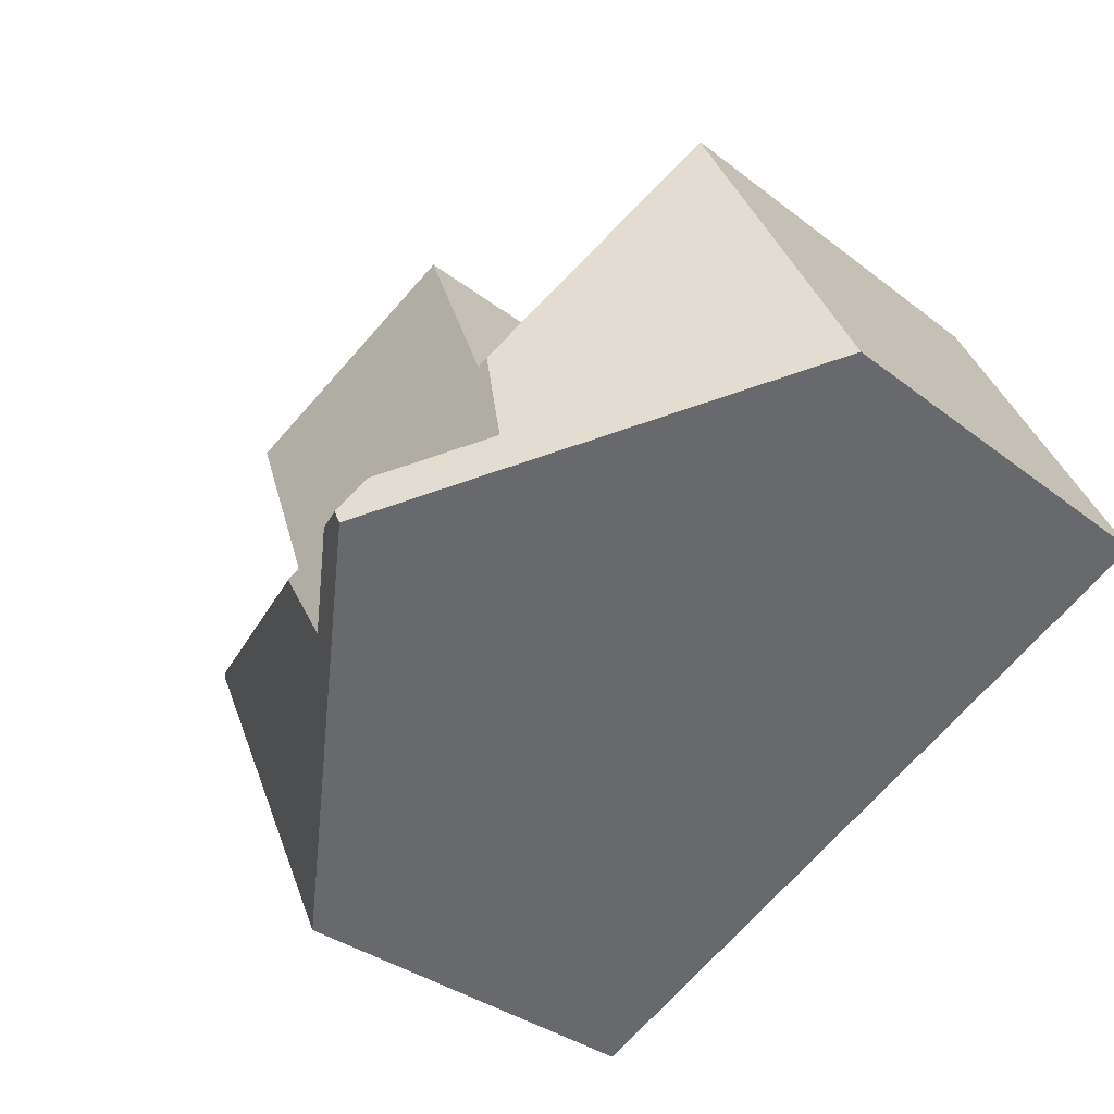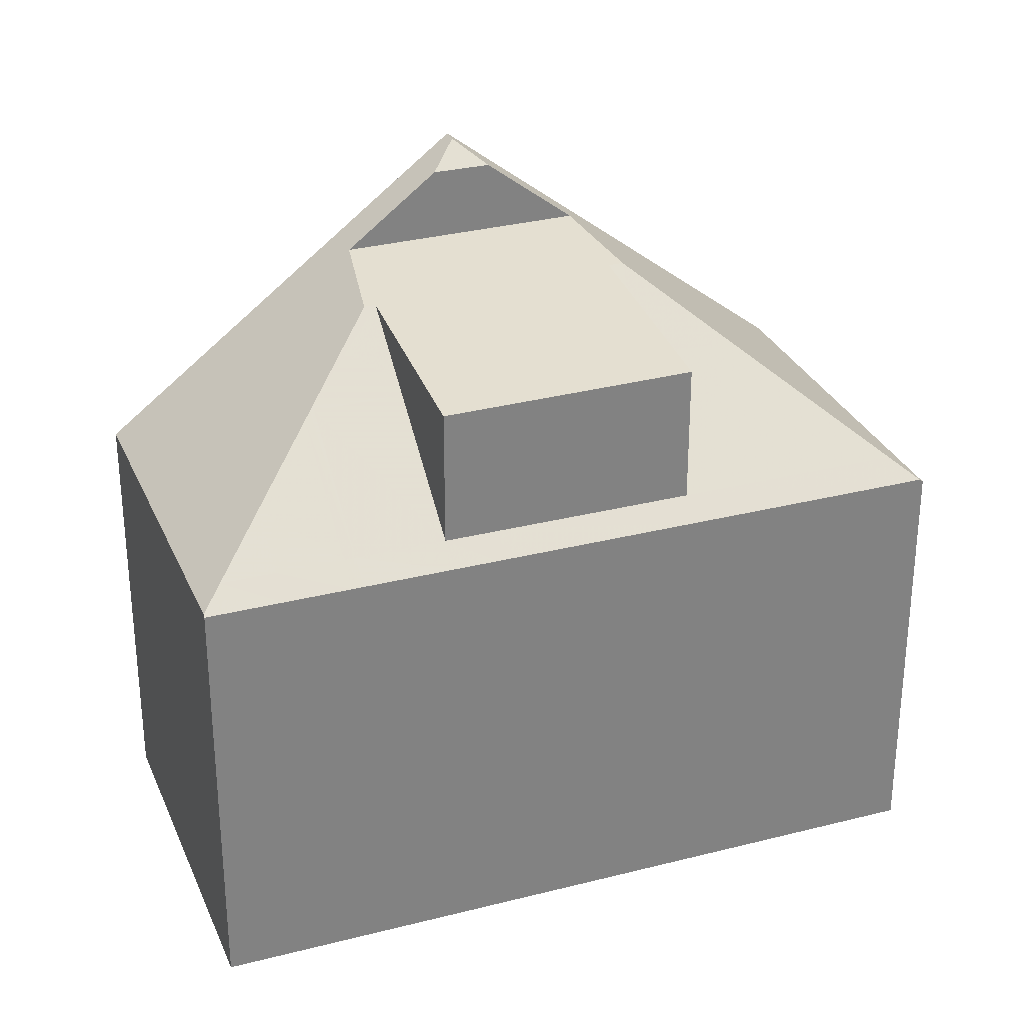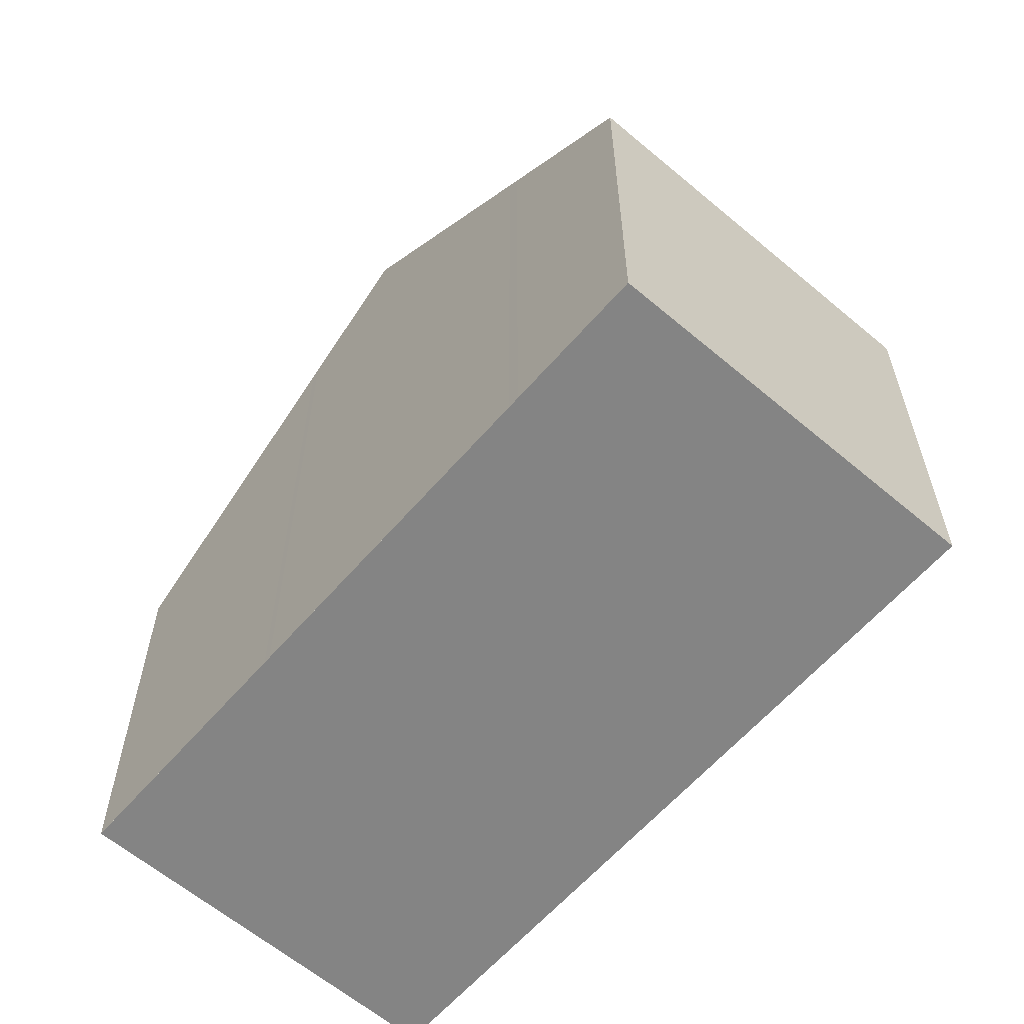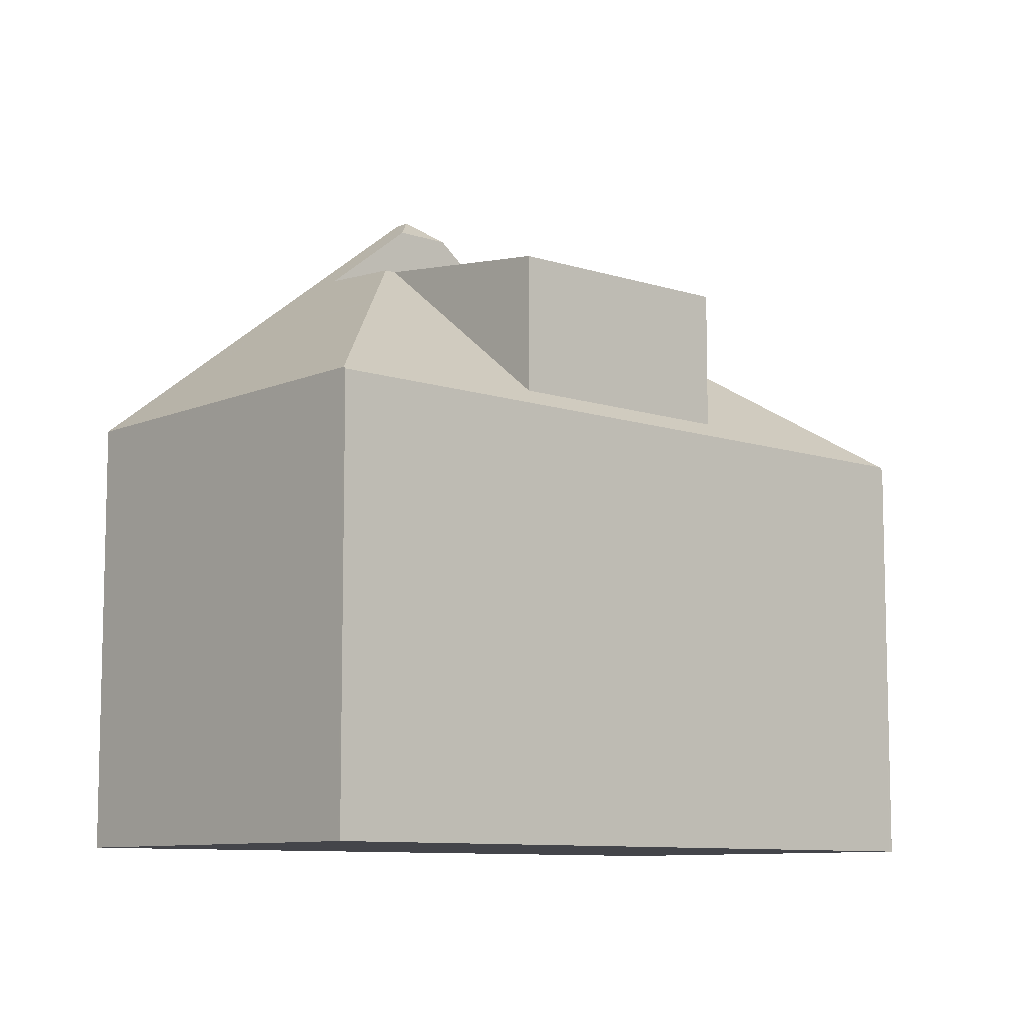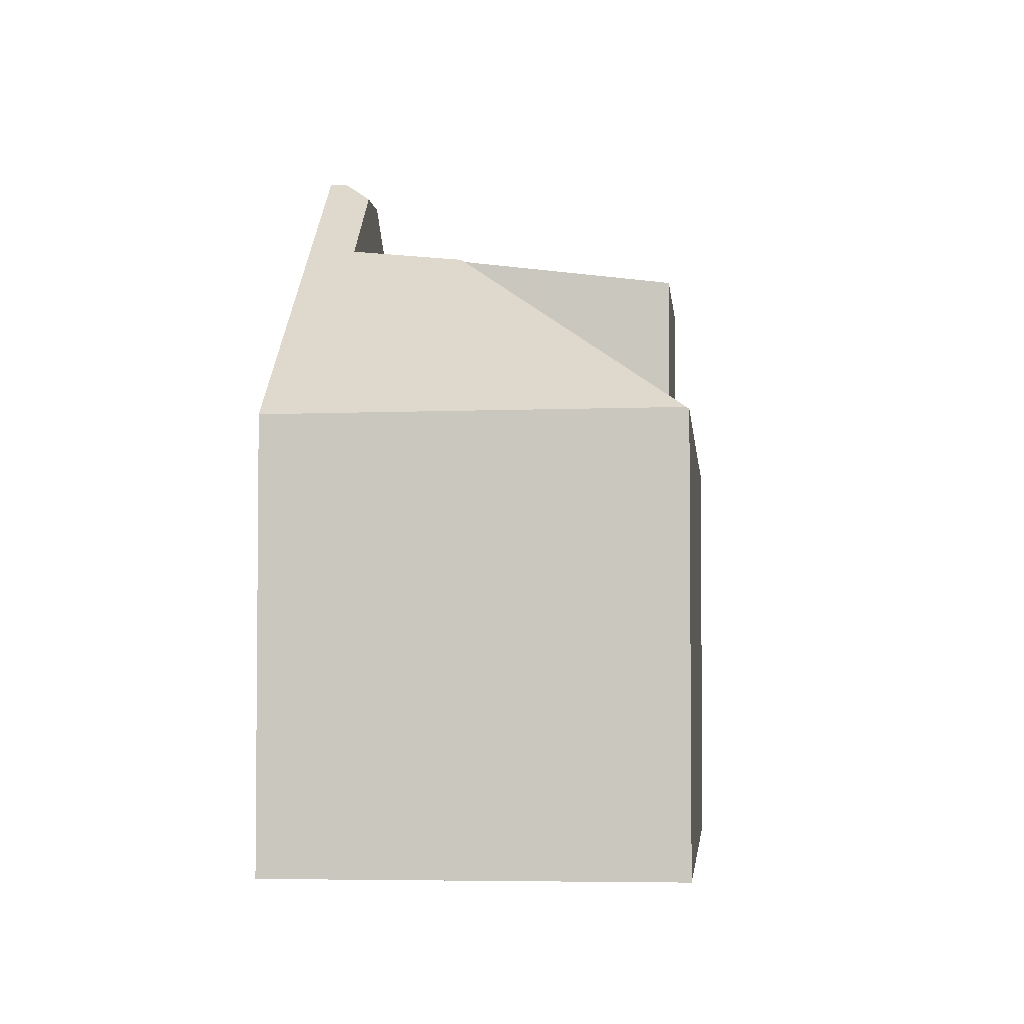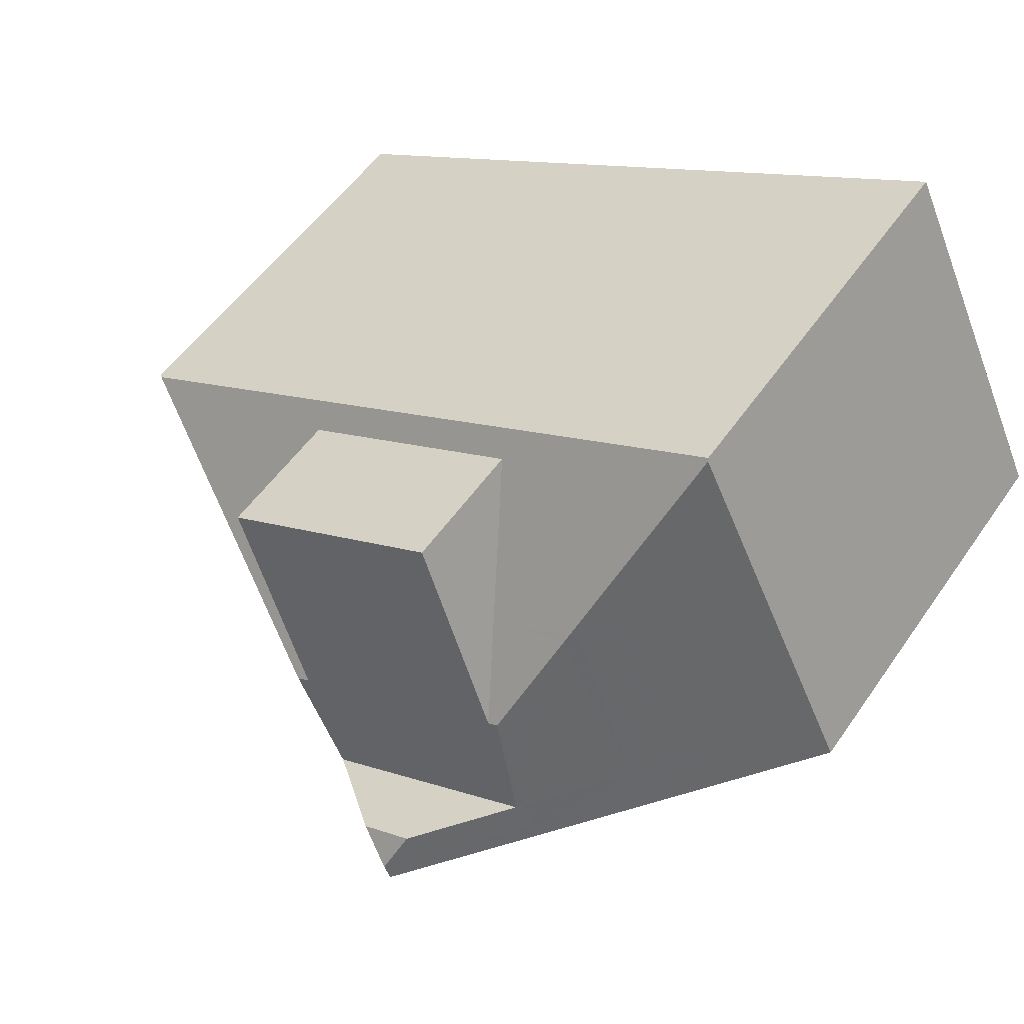
<metadata>
{"format":"obj","ext":"obj","renderer":"f3d","projection":"perspective","resolution":1024,"background":"white","views":[{"elev":-33.8,"azim":43.5,"up":"+Y"},{"elev":29.7,"azim":-174.8,"up":"+Z"},{"elev":-61.4,"azim":74.8,"up":"+Z"},{"elev":-9.2,"azim":163.5,"up":"+Z"},{"elev":-3.8,"azim":121.0,"up":"+Z"},{"elev":52.7,"azim":33.7,"up":"+Y"}]}
</metadata>
<code>
v -1463 -2512 5.723
v -1473 -2516 5.733
v -1475 -2511 5.709
v -1466 -2507 5.732
v -1467 -2511 8.173
v -1470 -2513 8.216
v -1468 -2512 8.185
v -1467 -2511 8.175
v -1467 -2512 8.289
v -1466 -2513 8.433
v -1469 -2515 8.463
v -1468 -2514 9.659
v -1467 -2511 8.173
v -1467 -2513 8.358
v -1466 -2507 5.759
v -1470 -2513 8.216
v -1468 -2514 9.659
v -1470 -2514 8.391
v -1468 -2514 9.659
v -1475 -2511 5.749
v -1467 -2511 8.173
v -1466 -2507 5.759
v -1468 -2514 9.659
v -1470 -2513 8.216
v -1470 -2513 8.214
v -1468 -2514 9.352
v -1468 -2514 9.659
v -1475 -2511 5.749
v -1467 -2511 8.175
v -1468 -2513 9.351
v -1467 -2514 8.979
v -1469 -2509 7.845
v -1469 -2509 5.739
v -1469 -2509 5.993
v -1467 -2513 8.366
v -1467 -2513 8.983
v -1463 -2512 5.724
v -1466 -2513 8.409
v -1467 -2513 8.98
v -1468 -2514 9.659
v -1469 -2514 8.44
v -1468 -2514 9.659
v -1473 -2516 5.732
v -1466 -2513 8.279
v -1466 -2513 8.281
v -1467 -2512 8.289
v -1467 -2511 8.175
v -1468 -2509 7.837
v -1469 -2508 5.737
v -1468 -2509 5.992
v -1469 -2509 5.993
v -1474 -2511 6.003
v -1474 -2511 6.003
v -1475 -2512 5.711
v -1468 -2509 7.837
v -1466 -2507 5.987
v -1468 -2509 5.992
v -1466 -2507 5.987
v -1465 -2507 5.757
v -1472 -2510 5.998
v -1469 -2509 7.845
v -1468 -2509 5.992
v -1472 -2510 7.87
v -1468 -2509 7.837
v -1472 -2510 7.87
v -1470 -2513 8.214
v -1470 -2513 8.214
v -1472 -2510 7.87
v -1472 -2510 5.743
v -1472 -2510 5.998
v -1472 -2510 5.998
v -1470 -2514 8.384
v -1470 -2514 8.384
v -1469 -2514 8.386
v -1469 -2515 8.387
v -1466 -2508 6.548
v -1464 -2512 6.51
v -1464 -2512 6.512
v -1466 -2507 5.733
v -1466 -2508 5.988
v -1466 -2508 6.548
v -1468 -2511 8.05
v -1468 -2510 8.042
v -1471 -2512 8.074
v -1472 -2512 7.313
v -1472 -2512 7.313
v -1466 -2510 7.316
v -1468 -2510 7.315
v -1471 -2512 7.314
v -1466 -2509 6.539
v -1466 -2510 7.316
v -1474 -2513 5.718
v -1465 -2509 5.745
v -1471 -2512 7.314
v -1468 -2510 7.315
v -1471 -2512 8.074
v -1468 -2510 8.042
v -1465 -2513 7.211
v -1465 -2512 7.213
v -1466 -2510 7.239
v -1466 -2509 7.24
v -1467 -2508 5.735
v -1467 -2508 5.989
v -1466 -2509 7.24
v -1467 -2510 7.359
v -1467 -2508 5.735
v -1467 -2508 5.99
v -1467 -2510 7.316
v -1467 -2510 7.359
v -1465 -2513 7.331
v -1465 -2512 7.333
v -1467 -2513 8.284
v -1465 -2512 7.336
v -1468 -2514 9.352
v -1468 -2513 9.351
v -1468 -2514 9.352
v -1470 -2514 8.391
v -1470 -2514 8.391
v -1470 -2514 8.384
v -1467 -2513 8.366
v -1467 -2513 8.358
v -1467 -2513 8.358
v -1467 -2513 8.983
v -1473 -2516 5.73
v -1468 -2513 9.351
v -1465 -2512 7.216
v -1464 -2512 6.516
v -1464 -2511 5.727
v -1467 -2513 8.75
v -1467 -2513 8.363
v -1468 -2510 8.047
v -1468 -2511 8.182
v -1469 -2509 7.842
v -1467 -2513 8.745
v -1467 -2513 8.746
v -1469 -2509 7.842
v -1469 -2509 5.738
v -1469 -2509 5.993
v -1469 -2509 5.993
v -1467 -2513 8.363
v -1467 -2513 8.75
v -1473 -2516 5.751
v -1473 -2516 5.753
v -1475 -2511 5.73
v -1475 -2512 5.732
v -1474 -2513 5.739
v -1472 -2516 5.754
v -1464 -2512 6.51
v -1463 -2512 5.723
v -1463 -2512 0
v -1464 -2512 0
v -1473 -2516 5.732
v -1473 -2516 5.733
v -1473 -2516 0
v -1473 -2516 0
v -1475 -2511 5.73
v -1475 -2511 5.709
v -1475 -2511 -8.882e-16
v -1475 -2511 0
v -1466 -2507 5.759
v -1466 -2507 5.732
v -1466 -2507 0
v -1466 -2507 0
v -1467 -2513 8.745
v -1466 -2513 8.433
v -1466 -2513 0
v -1467 -2513 0
v -1469 -2515 8.387
v -1469 -2515 8.463
v -1469 -2515 0
v -1469 -2515 0
v -1469 -2515 8.463
v -1468 -2514 9.659
v -1468 -2514 0
v -1469 -2515 0
v -1472 -2510 5.743
v -1475 -2511 5.749
v -1475 -2511 0
v -1472 -2510 0
v -1465 -2507 5.757
v -1466 -2507 5.759
v -1466 -2507 0
v -1465 -2507 0
v -1468 -2514 9.659
v -1467 -2514 8.979
v -1467 -2514 -1.776e-15
v -1468 -2514 0
v -1469 -2509 5.738
v -1469 -2509 5.739
v -1469 -2509 8.882e-16
v -1469 -2509 0
v -1463 -2512 5.723
v -1463 -2512 5.724
v -1463 -2512 0
v -1463 -2512 0
v -1473 -2516 5.73
v -1473 -2516 5.732
v -1473 -2516 0
v -1473 -2516 8.882e-16
v -1466 -2513 8.433
v -1466 -2513 8.279
v -1466 -2513 0
v -1466 -2513 0
v -1467 -2508 5.735
v -1469 -2508 5.737
v -1469 -2508 0
v -1467 -2508 0
v -1475 -2511 5.709
v -1475 -2512 5.711
v -1475 -2512 8.882e-16
v -1475 -2511 -8.882e-16
v -1465 -2509 5.745
v -1465 -2507 5.757
v -1465 -2507 0
v -1465 -2509 0
v -1469 -2509 5.739
v -1472 -2510 5.743
v -1472 -2510 0
v -1469 -2509 8.882e-16
v -1472 -2516 5.754
v -1469 -2515 8.387
v -1469 -2515 0
v -1472 -2516 0
v -1465 -2513 7.211
v -1464 -2512 6.51
v -1464 -2512 0
v -1465 -2513 8.882e-16
v -1466 -2507 5.732
v -1466 -2507 5.733
v -1466 -2507 0
v -1466 -2507 0
v -1475 -2512 5.711
v -1474 -2513 5.718
v -1474 -2513 0
v -1475 -2512 8.882e-16
v -1464 -2511 5.727
v -1465 -2509 5.745
v -1465 -2509 0
v -1464 -2511 0
v -1465 -2513 7.331
v -1465 -2513 7.211
v -1465 -2513 8.882e-16
v -1465 -2513 0
v -1466 -2507 5.733
v -1467 -2508 5.735
v -1467 -2508 8.882e-16
v -1466 -2507 0
v -1467 -2508 5.735
v -1467 -2508 5.735
v -1467 -2508 0
v -1467 -2508 8.882e-16
v -1466 -2513 8.279
v -1465 -2513 7.331
v -1465 -2513 0
v -1466 -2513 0
v -1474 -2513 5.718
v -1473 -2516 5.73
v -1473 -2516 8.882e-16
v -1474 -2513 0
v -1463 -2512 5.724
v -1464 -2511 5.727
v -1464 -2511 0
v -1463 -2512 0
v -1467 -2514 8.979
v -1467 -2513 8.745
v -1467 -2513 0
v -1467 -2514 -1.776e-15
v -1469 -2508 5.737
v -1469 -2509 5.738
v -1469 -2509 0
v -1469 -2508 0
v -1475 -2511 5.749
v -1475 -2511 5.73
v -1475 -2511 0
v -1475 -2511 0
v -1473 -2516 5.733
v -1472 -2516 5.754
v -1472 -2516 0
v -1473 -2516 0
v -1463 -2512 0
v -1473 -2516 0
v -1475 -2511 0
v -1466 -2507 0
f 90 81 58 59 93
f 72 6 66
f 130 120 7 132
f 8 5 9
f 123 39 40 27 125
f 138 51 33 137
f 136 32 34 139
f 42 12 11 41
f 96 63 60 94
f 147 2 43 143
f 97 64 62 95
f 141 36 35 140
f 70 52 20 69
f 36 30 26 18 35
f 78 37 1 77
f 39 31 19 40
f 145 54 3 144
f 135 38 10 134
f 44 10 38 45
f 112 45 38 122
f 107 57 49 106
f 129 122 38 135
f 89 67 16 86
f 142 124 92 146
f 105 13 47 88 108
f 58 22 59
f 132 7 82 131
f 82 7 66 84
f 69 33 51 70
f 71 34 32 68
f 119 73 118
f 117 72 66 7 120
f 74 41 11 75
f 99 78 77 98
f 79 4 15 56 80
f 80 56 76
f 101 81 90 100
f 131 82 61 133
f 84 65 61 82
f 127 78 99 126
f 86 52 70 89
f 146 92 54 145
f 108 88 57 107
f 128 37 78 127
f 94 25 96
f 95 29 97
f 111 99 98 110
f 100 91 101
f 102 79 80 103
f 126 99 111 113
f 103 80 76 104
f 106 102 103 107
f 108 87 105
f 107 103 104 87 108
f 110 44 45 111
f 113 111 45 112
f 112 46 21 109 113
f 115 17 116
f 114 23 42 41 118
f 118 41 74 119
f 122 46 112
f 143 43 124 142
f 126 100 90 127
f 127 90 93 128
f 113 109 91 100 126
f 131 83 8 132
f 133 55 83 131
f 134 31 39 135
f 135 39 123 129
f 132 8 9 121 130
f 137 49 57 138
f 139 50 48 136
f 140 14 141
f 142 119 74 143
f 144 28 53 145
f 146 85 24 73 119 142
f 143 74 75 147
f 145 53 85 146
f 149 150 151 148
f 153 154 155 152
f 157 158 159 156
f 161 162 163 160
f 165 166 167 164
f 169 170 171 168
f 173 174 175 172
f 177 178 179 176
f 181 182 183 180
f 185 186 187 184
f 189 190 191 188
f 193 194 195 192
f 197 198 199 196
f 201 202 203 200
f 205 206 207 204
f 209 210 211 208
f 213 214 215 212
f 217 218 219 216
f 221 222 223 220
f 225 226 227 224
f 229 230 231 228
f 233 234 235 232
f 237 238 239 236
f 241 242 243 240
f 245 246 247 244
f 249 250 251 248
f 253 254 255 252
f 257 258 259 256
f 261 262 263 260
f 265 266 267 264
f 269 270 271 268
f 273 274 275 272
f 277 278 279 276
f 281 282 283 280

</code>
